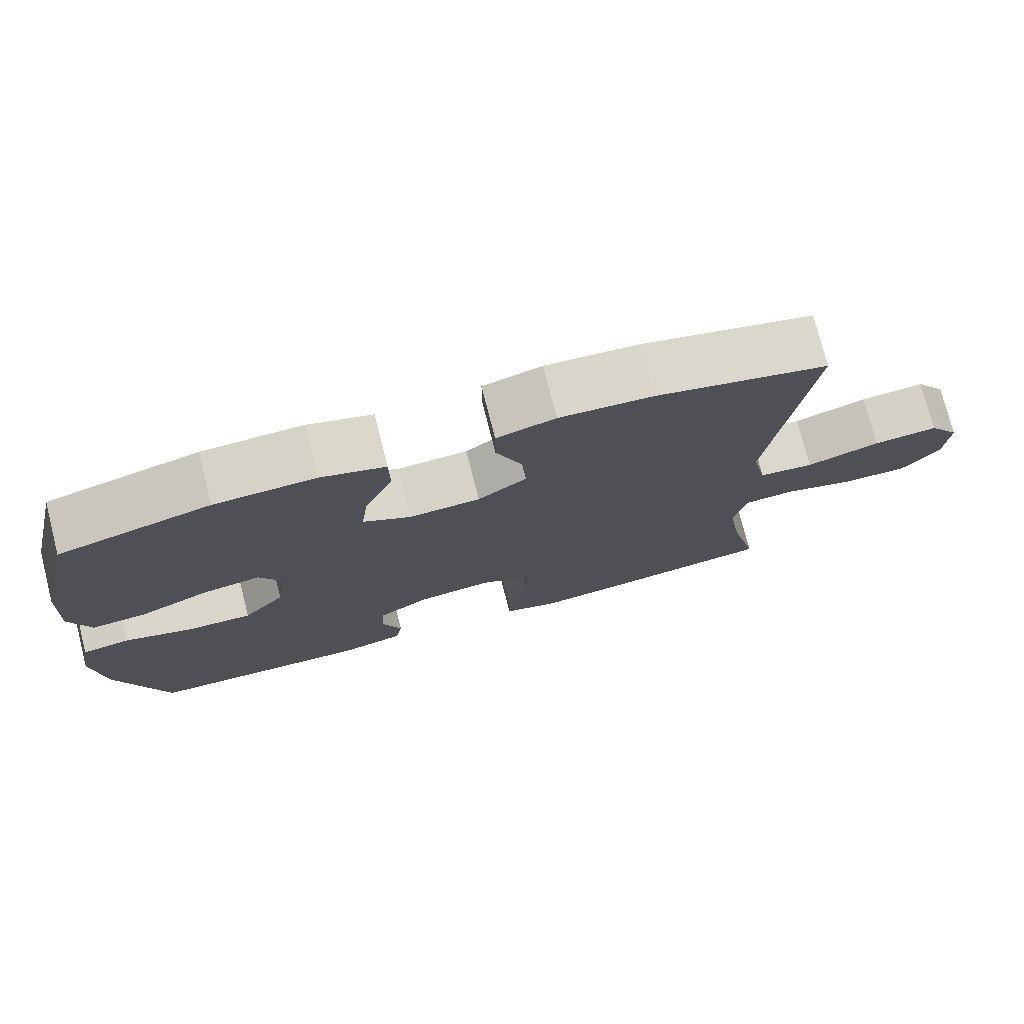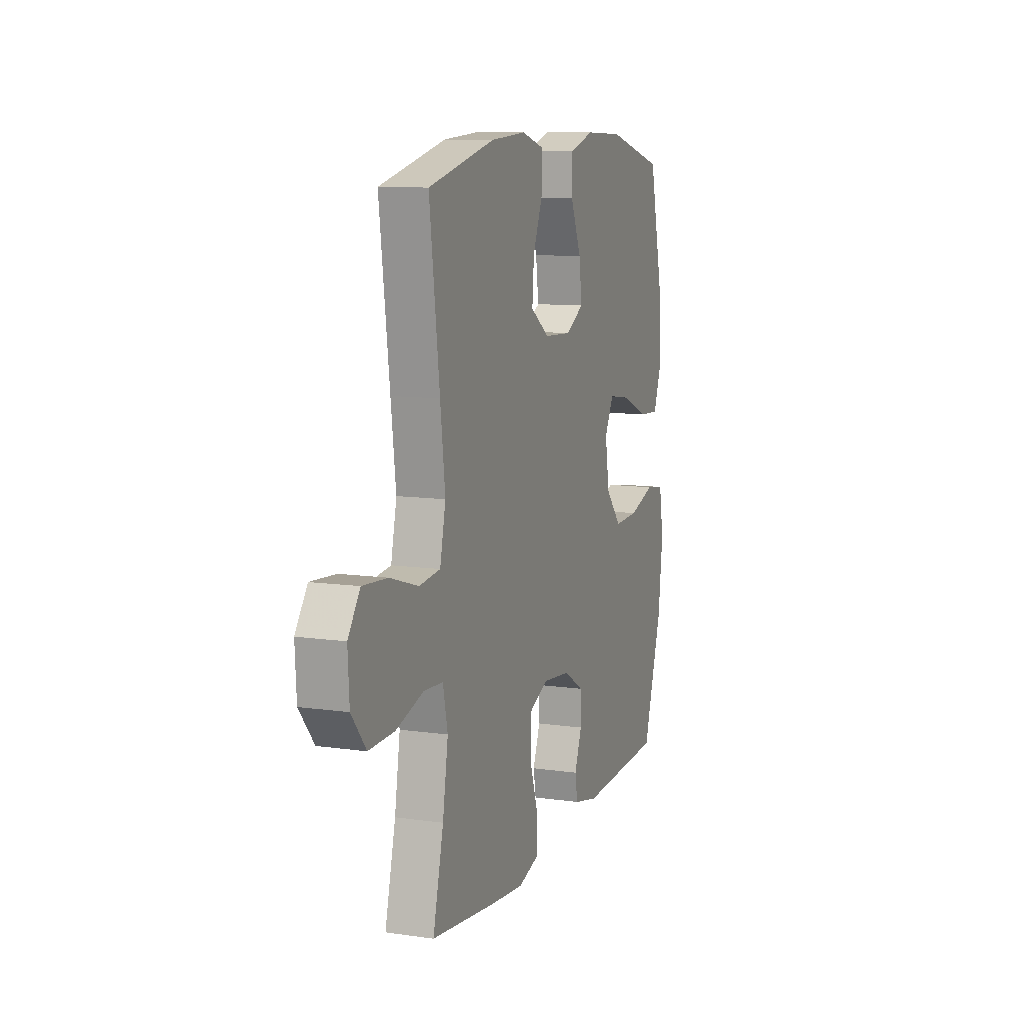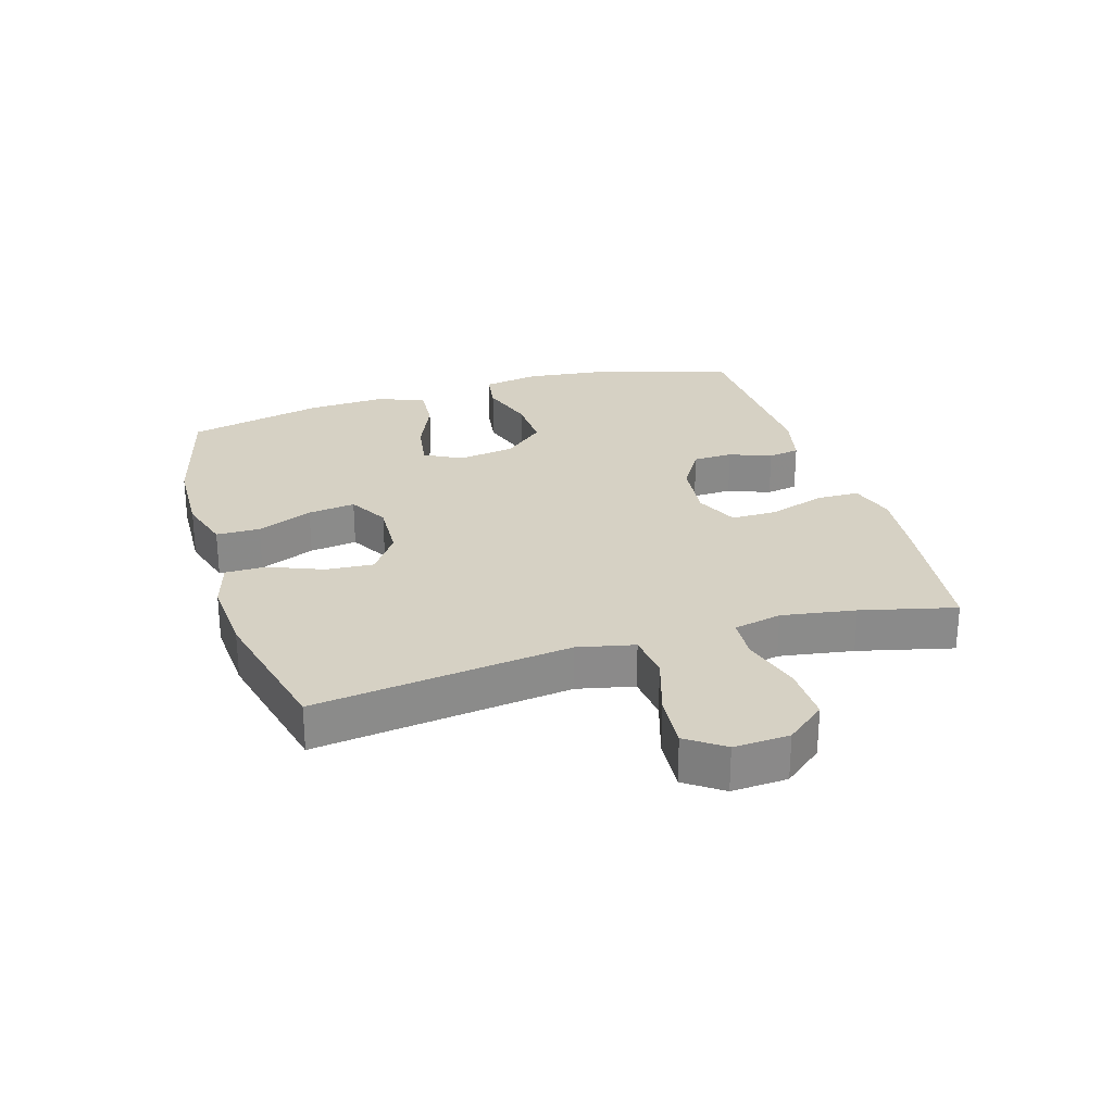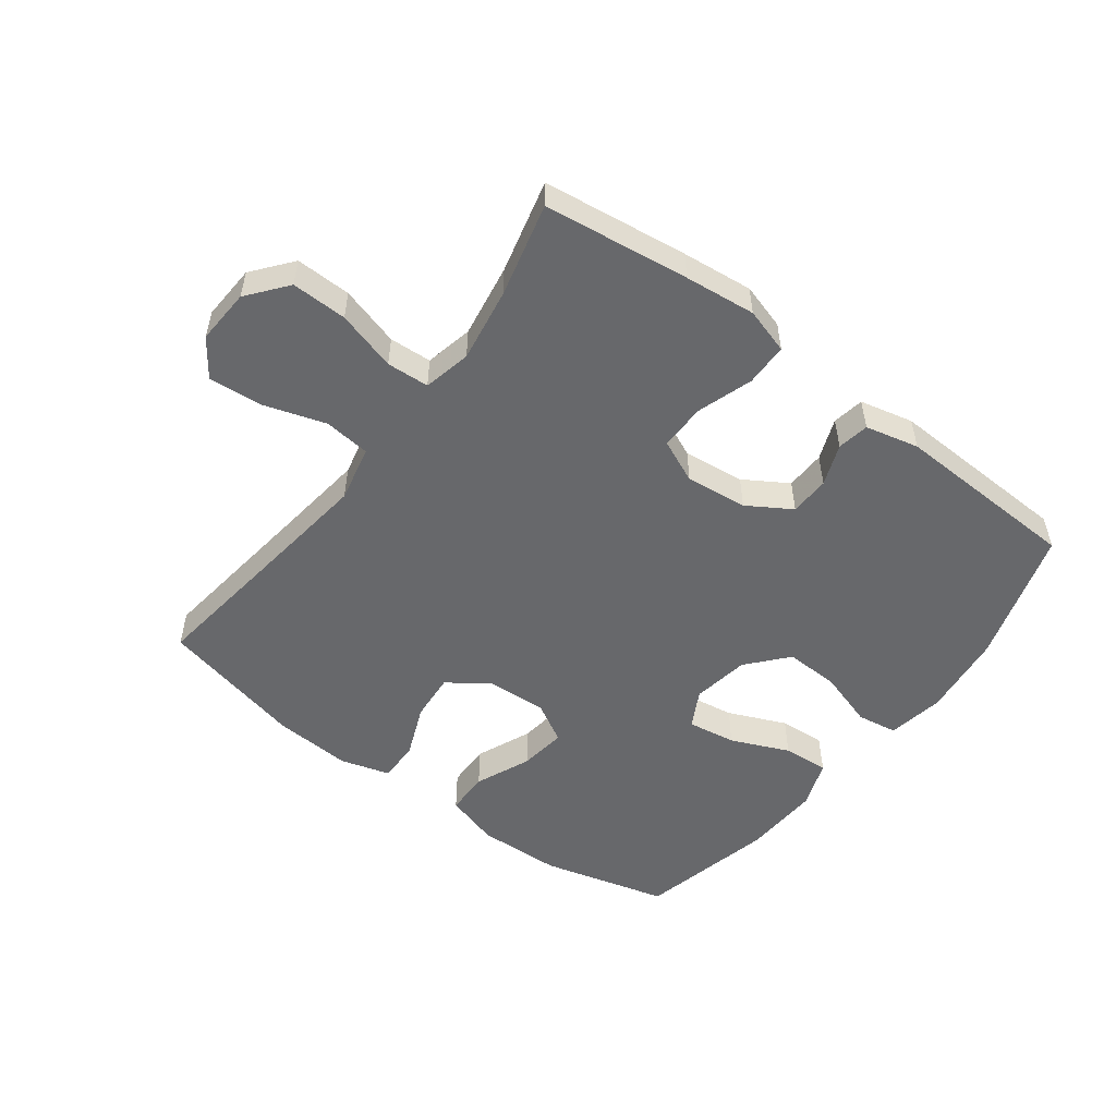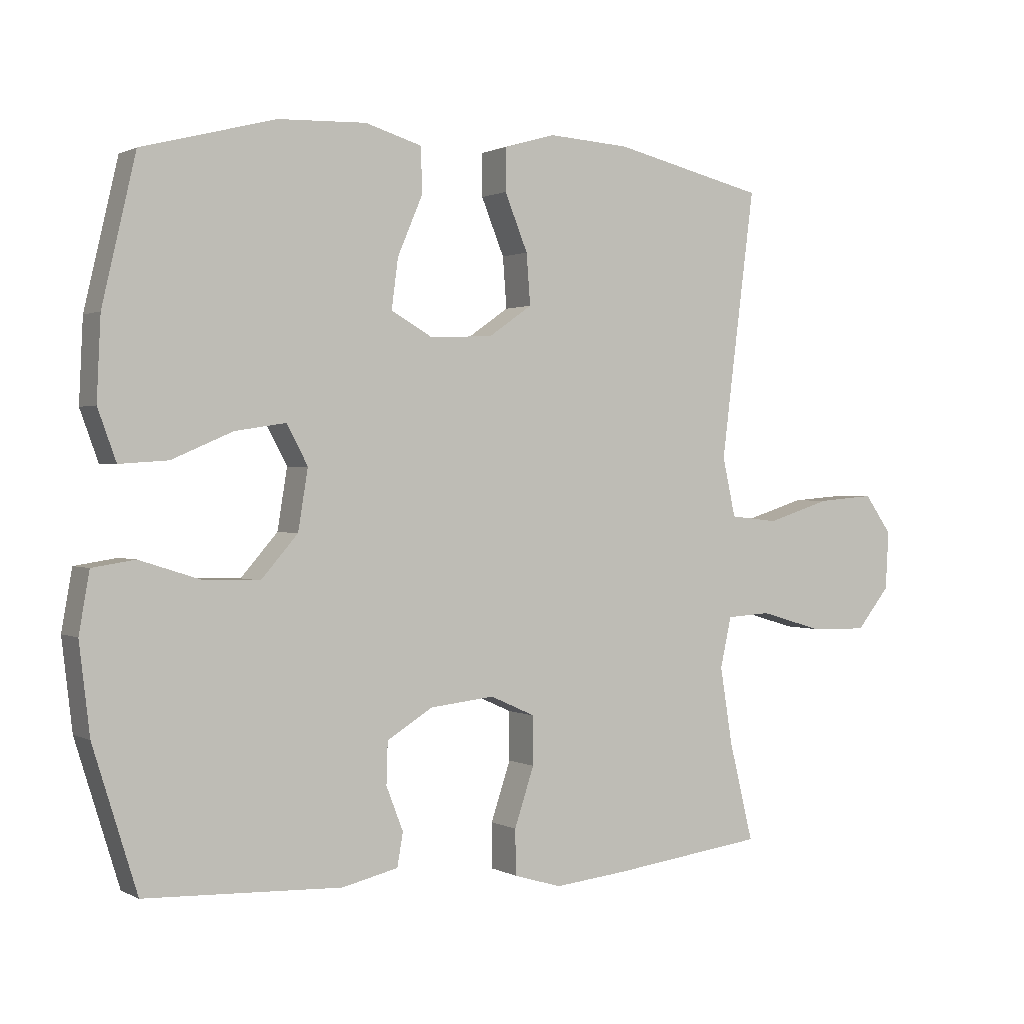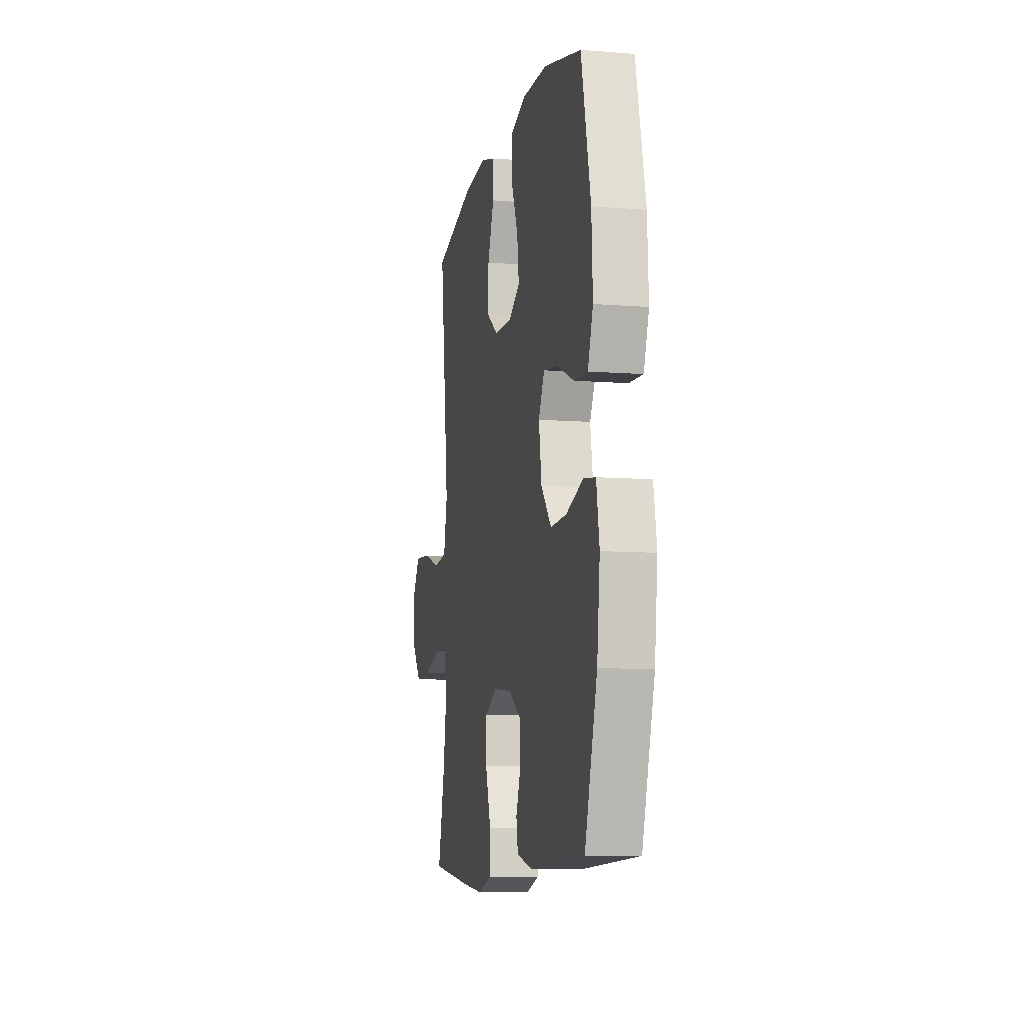
<metadata>
{"format":"obj","ext":"obj","renderer":"f3d","projection":"perspective","resolution":1024,"background":"white","views":[{"elev":75.6,"azim":-14.3,"up":"+Z"},{"elev":10.4,"azim":109.9,"up":"+Z"},{"elev":26.7,"azim":73.1,"up":"+Y"},{"elev":-52.4,"azim":143.1,"up":"+Y"},{"elev":1.0,"azim":-29.8,"up":"+Z"},{"elev":-9.5,"azim":-101.7,"up":"+Z"}]}
</metadata>
<code>
v 0.5 0.07 -0.5
v 0.267 0.07 -0.53
v 0.153 0.07 -0.542
v 0.08 0.07 -0.52
v 0.079 0.07 -0.451
v 0.109 0.07 -0.361
v 0.109 0.07 -0.287
v 0.04 0.07 -0.256
v -0.059 0.07 -0.267
v -0.129 0.07 -0.31
v -0.131 0.07 -0.374
v -0.105 0.07 -0.441
v -0.114 0.07 -0.492
v -0.2 0.07 -0.512
v -0.5 0.07 -0.5
v -0.567 0.07 -0.284
v -0.583 0.07 -0.148
v -0.567 0.07 -0.057
v -0.502 0.07 -0.047
v -0.41 0.07 -0.076
v -0.323 0.07 -0.079
v -0.267 0.07 -0.015
v -0.252 0.07 0.077
v -0.284 0.07 0.137
v -0.362 0.07 0.125
v -0.455 0.07 0.085
v -0.529 0.07 0.08
v -0.557 0.07 0.157
v -0.551 0.07 0.281
v -0.5 0.07 0.5
v -0.297 0.07 0.553
v -0.162 0.07 0.558
v -0.075 0.07 0.532
v -0.074 0.07 0.462
v -0.112 0.07 0.373
v -0.122 0.07 0.297
v -0.058 0.07 0.261
v 0.038 0.07 0.266
v 0.104 0.07 0.312
v 0.098 0.07 0.389
v 0.063 0.07 0.475
v 0.063 0.07 0.54
v 0.142 0.07 0.563
v 0.267 0.07 0.555
v 0.5 0.07 0.5
v 0.465 0.07 0.227
v 0.448 0.07 0.091
v 0.468 0.07 0.001
v 0.542 0.07 -0.007
v 0.641 0.07 0.024
v 0.728 0.07 0.031
v 0.77 0.07 -0.028
v 0.765 0.07 -0.117
v 0.714 0.07 -0.18
v 0.625 0.07 -0.178
v 0.529 0.07 -0.15
v 0.461 0.07 -0.154
v 0.444 0.07 -0.231
v 0.463 0.07 -0.349
v 0.5 0 -0.5
v 0.267 0 -0.53
v 0.153 0 -0.542
v 0.08 0 -0.52
v 0.079 0 -0.451
v 0.109 0 -0.361
v 0.109 0 -0.287
v 0.04 0 -0.256
v -0.059 0 -0.267
v -0.129 0 -0.31
v -0.131 0 -0.374
v -0.105 0 -0.441
v -0.114 0 -0.492
v -0.2 0 -0.512
v -0.5 0 -0.5
v -0.567 0 -0.284
v -0.583 0 -0.148
v -0.567 0 -0.057
v -0.502 0 -0.047
v -0.41 0 -0.076
v -0.323 0 -0.079
v -0.267 0 -0.015
v -0.252 0 0.077
v -0.284 0 0.137
v -0.362 0 0.125
v -0.455 0 0.085
v -0.529 0 0.08
v -0.557 0 0.157
v -0.551 0 0.281
v -0.5 0 0.5
v -0.297 0 0.553
v -0.162 0 0.558
v -0.075 0 0.532
v -0.074 0 0.462
v -0.112 0 0.373
v -0.122 0 0.297
v -0.058 0 0.261
v 0.038 0 0.266
v 0.104 0 0.312
v 0.098 0 0.389
v 0.063 0 0.475
v 0.063 0 0.54
v 0.142 0 0.563
v 0.267 0 0.555
v 0.5 0 0.5
v 0.465 0 0.227
v 0.448 0 0.091
v 0.468 0 0.001
v 0.542 0 -0.007
v 0.641 0 0.024
v 0.728 0 0.031
v 0.77 0 -0.028
v 0.765 0 -0.117
v 0.714 0 -0.18
v 0.625 0 -0.178
v 0.529 0 -0.15
v 0.461 0 -0.154
v 0.444 0 -0.231
v 0.463 0 -0.349
f 53 54 55 56
f 53 56 57
f 52 53 57
f 49 50 51 52
f 49 52 57
f 48 49 57
f 47 48 57 58
f 43 44 45 46
f 43 46 47
f 40 41 42 43
f 39 40 43 47
f 38 39 47 58
f 32 33 34 35
f 32 35 36
f 31 32 36
f 30 31 36
f 29 30 36 37
f 25 26 27 28
f 24 25 28 29
f 17 18 19 20
f 17 20 21
f 16 17 21
f 15 16 21
f 14 15 21 22
f 11 12 13 14
f 10 11 14 22
f 3 4 5 6
f 3 6 7
f 59 1 2 3
f 59 3 7
f 37 38 58 59
f 37 59 7 8
f 24 29 37
f 23 24 37 8
f 9 10 22 23
f 8 9 23
f 115 114 113 112
f 116 115 112
f 116 112 111
f 111 110 109 108
f 116 111 108
f 116 108 107
f 117 116 107 106
f 105 104 103 102
f 106 105 102
f 102 101 100 99
f 106 102 99 98
f 117 106 98 97
f 94 93 92 91
f 95 94 91
f 95 91 90
f 95 90 89
f 96 95 89 88
f 87 86 85 84
f 88 87 84 83
f 79 78 77 76
f 80 79 76
f 80 76 75
f 80 75 74
f 81 80 74 73
f 73 72 71 70
f 81 73 70 69
f 65 64 63 62
f 66 65 62
f 62 61 60 118
f 66 62 118
f 118 117 97 96
f 67 66 118 96
f 96 88 83
f 67 96 83 82
f 82 81 69 68
f 82 68 67
f 1 60 61 2
f 2 61 62 3
f 3 62 63 4
f 4 63 64 5
f 5 64 65 6
f 6 65 66 7
f 7 66 67 8
f 8 67 68 9
f 9 68 69 10
f 10 69 70 11
f 11 70 71 12
f 12 71 72 13
f 13 72 73 14
f 14 73 74 15
f 15 74 75 16
f 16 75 76 17
f 17 76 77 18
f 18 77 78 19
f 19 78 79 20
f 20 79 80 21
f 21 80 81 22
f 22 81 82 23
f 23 82 83 24
f 24 83 84 25
f 25 84 85 26
f 26 85 86 27
f 27 86 87 28
f 28 87 88 29
f 29 88 89 30
f 30 89 90 31
f 31 90 91 32
f 32 91 92 33
f 33 92 93 34
f 34 93 94 35
f 35 94 95 36
f 36 95 96 37
f 37 96 97 38
f 38 97 98 39
f 39 98 99 40
f 40 99 100 41
f 41 100 101 42
f 42 101 102 43
f 43 102 103 44
f 44 103 104 45
f 45 104 105 46
f 46 105 106 47
f 47 106 107 48
f 48 107 108 49
f 49 108 109 50
f 50 109 110 51
f 51 110 111 52
f 52 111 112 53
f 53 112 113 54
f 54 113 114 55
f 55 114 115 56
f 56 115 116 57
f 57 116 117 58
f 58 117 118 59
f 59 118 60 1

</code>
